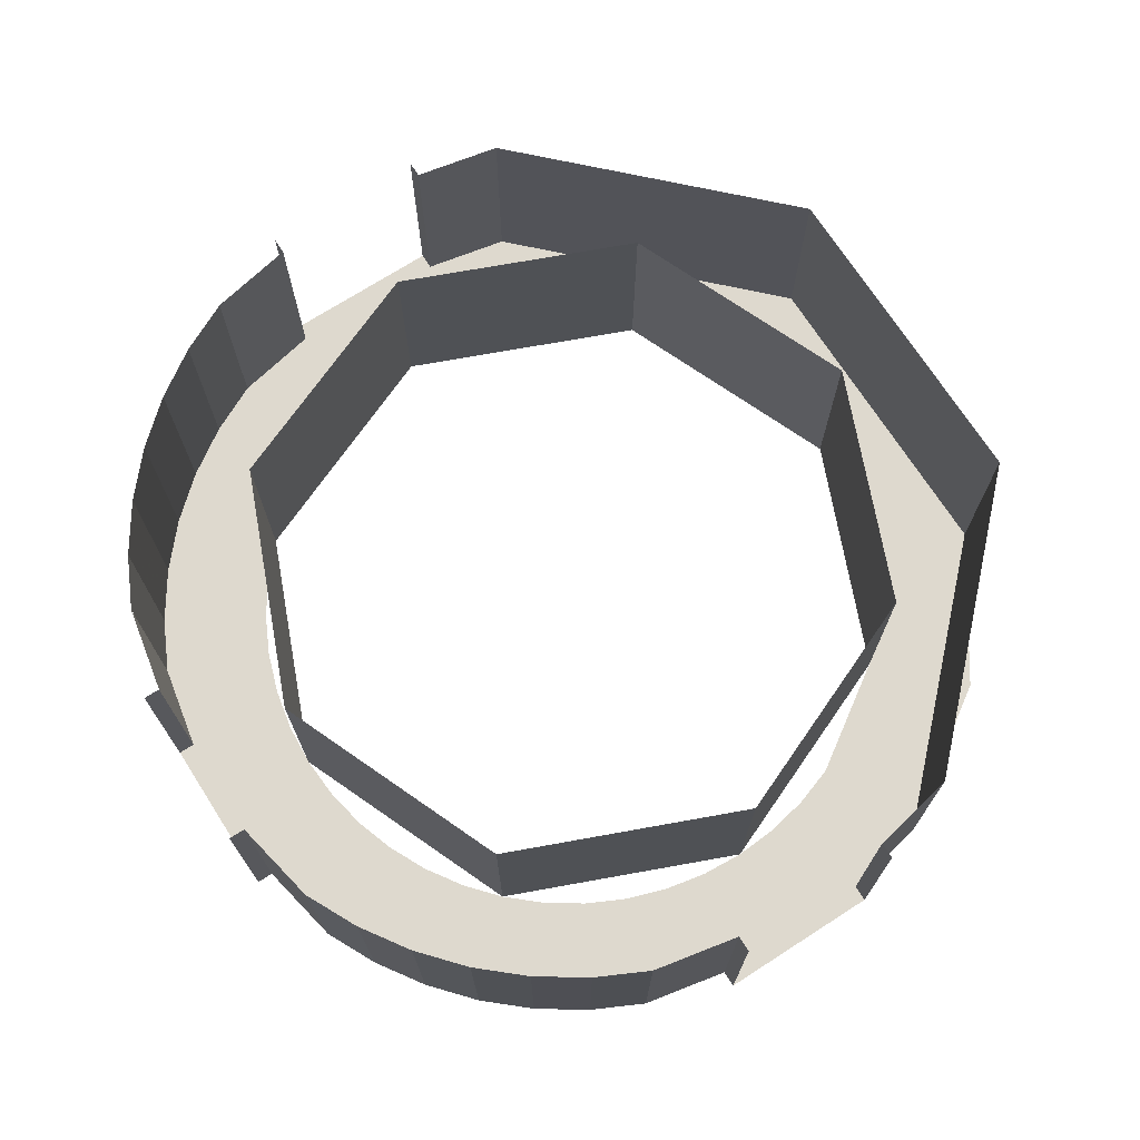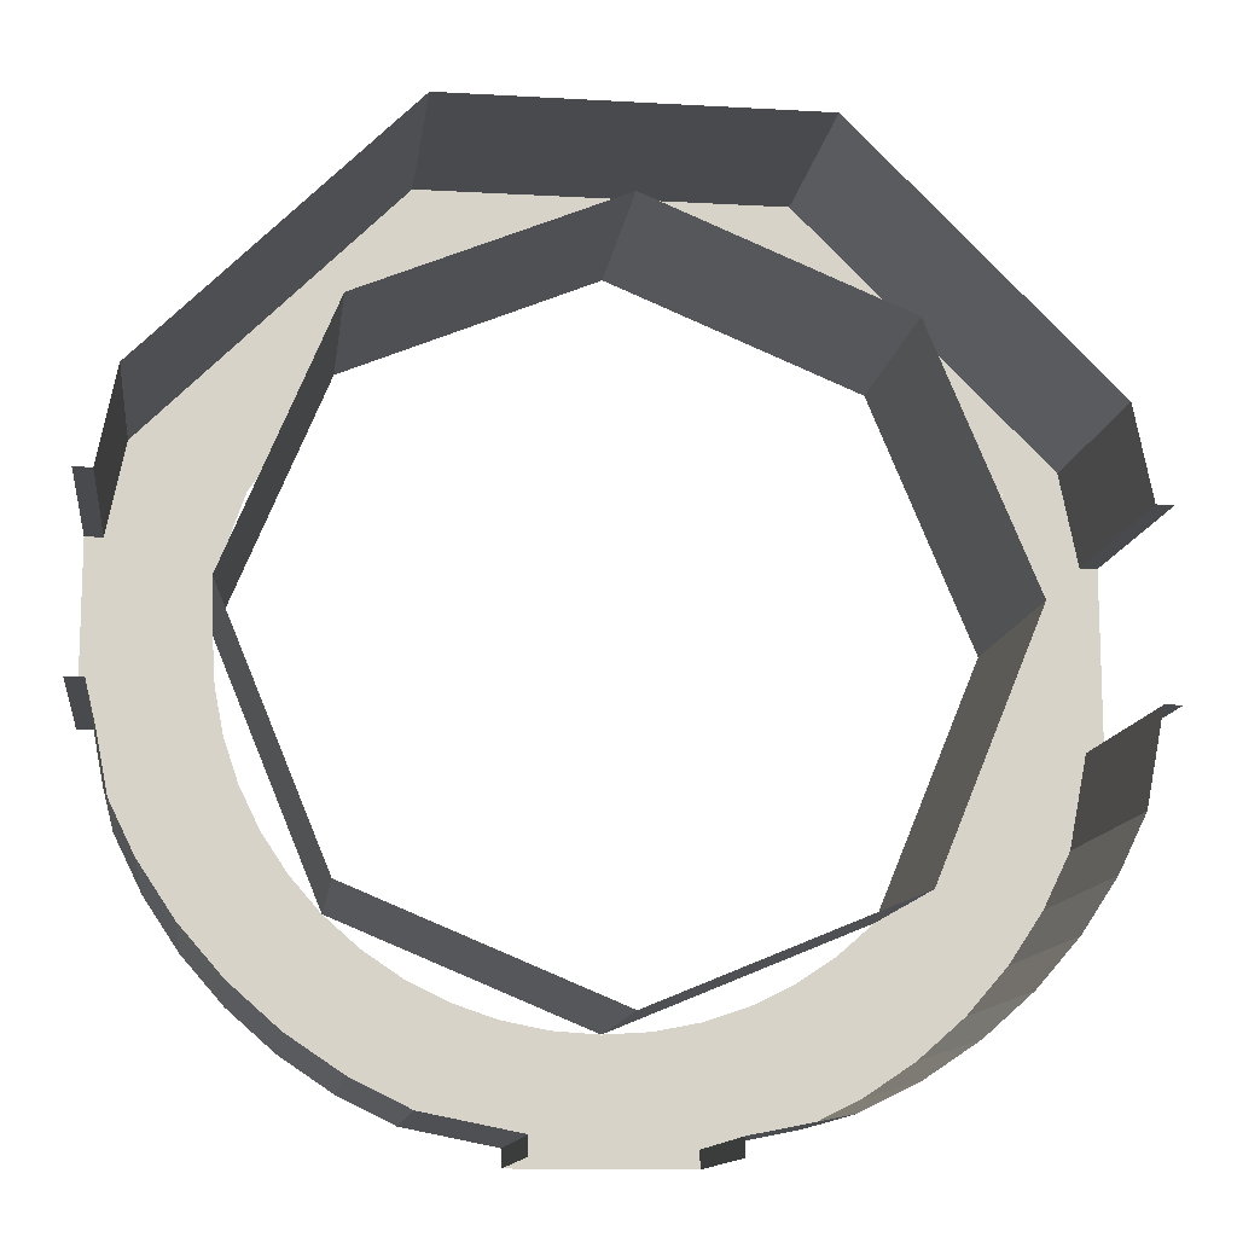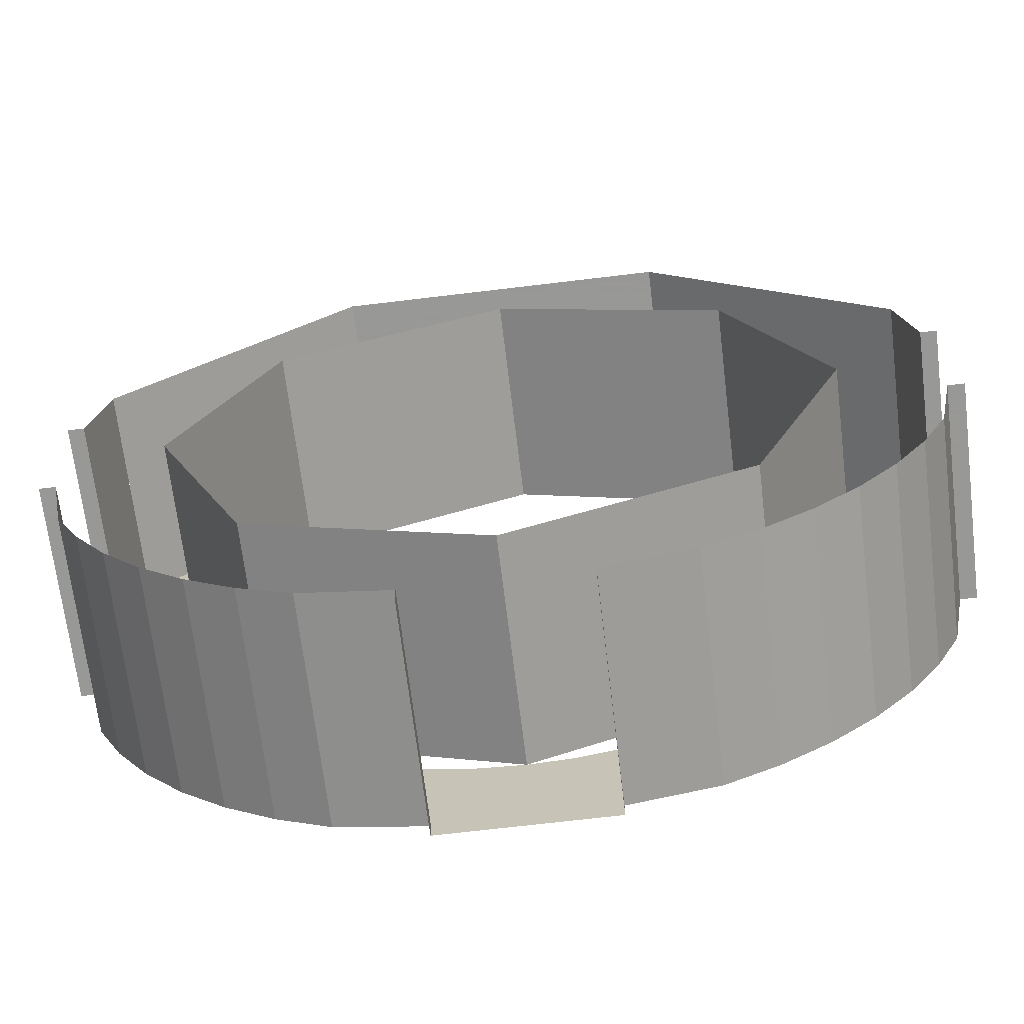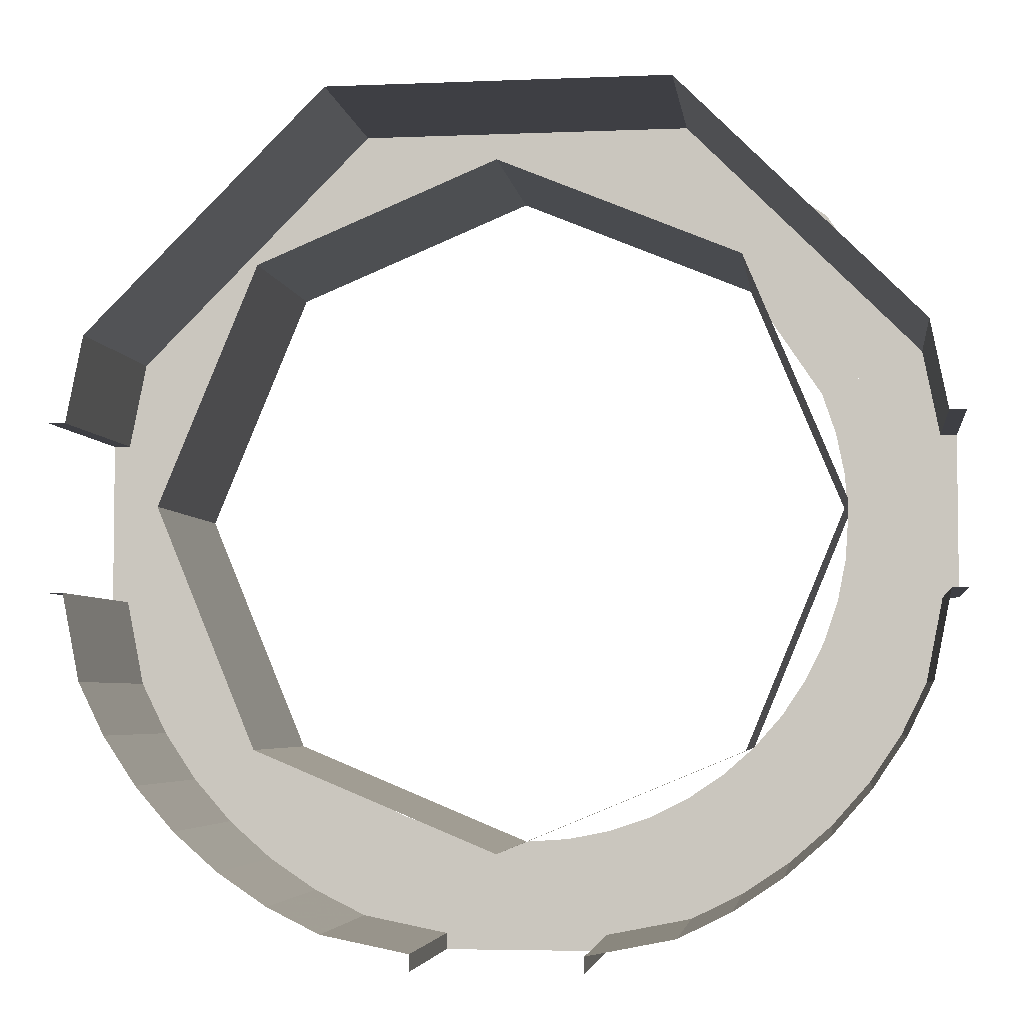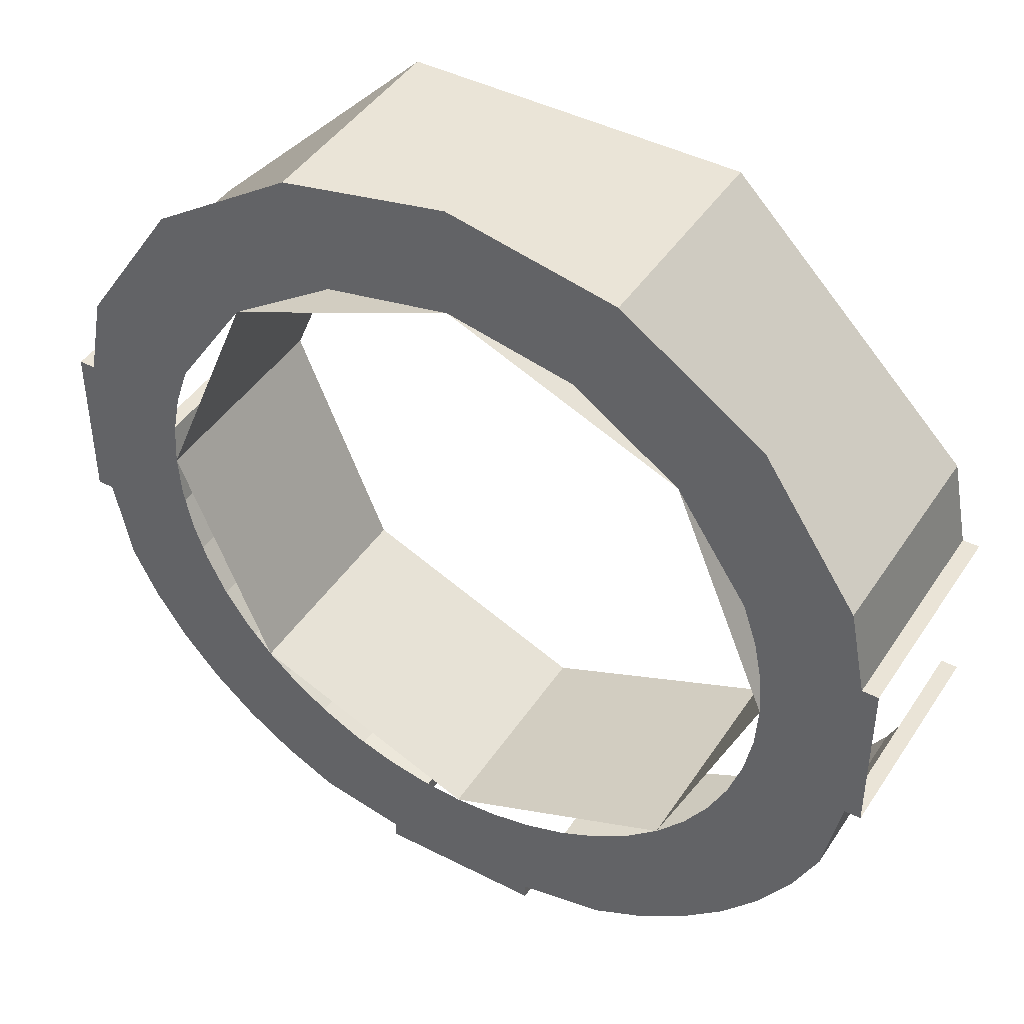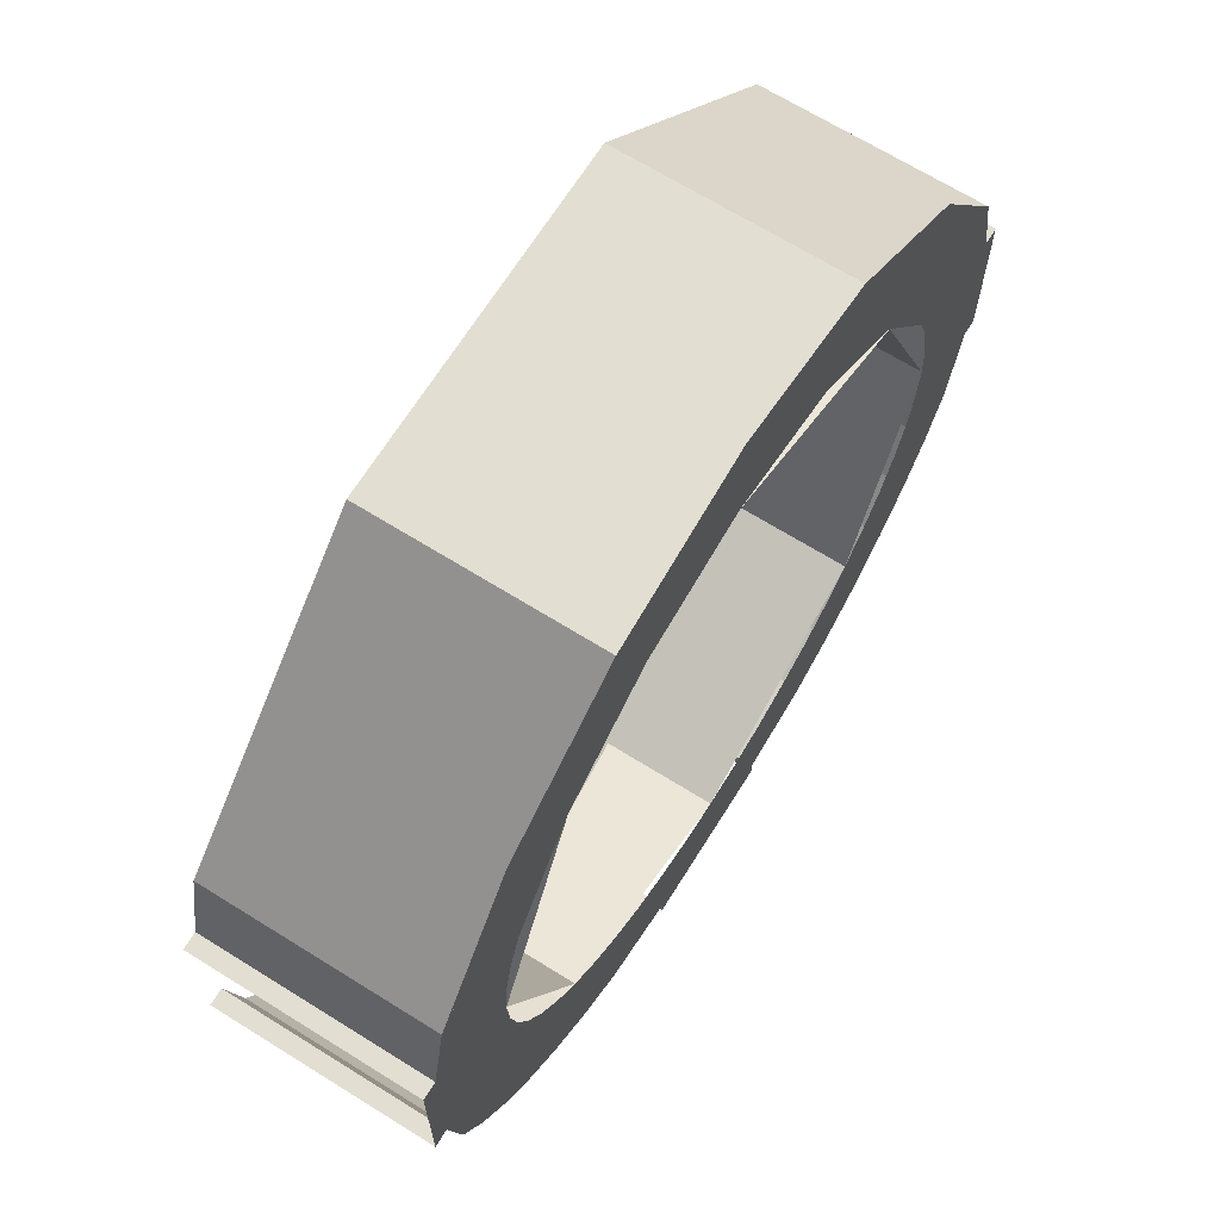
<metadata>
{"format":"obj","ext":"obj","renderer":"f3d","projection":"perspective","resolution":1024,"background":"white","views":[{"elev":71.6,"azim":-122.7,"up":"+Y"},{"elev":-12.8,"azim":172.5,"up":"+Z"},{"elev":-68.4,"azim":-173.1,"up":"+Z"},{"elev":-4.5,"azim":-172.3,"up":"+Z"},{"elev":43.8,"azim":31.0,"up":"+Z"},{"elev":67.6,"azim":-58.0,"up":"+Z"}]}
</metadata>
<code>
v 0.3464 0 -0.2
v 0.3464 -0.2 -0.2
v 0.3696 -0.2 -0.1531
v 0.3696 0 -0.1531
v 0.3173 0 -0.2435
v 0.3173 -0.2 -0.2435
v 0.3464 -0.2 -0.2
v 0.3464 0 -0.2
v 0.2829 0 -0.2829
v 0.2829 -0.2 -0.2829
v 0.3173 -0.2 -0.2435
v 0.3173 0 -0.2435
v 0.2435 0 -0.3173
v 0.2435 -0.2 -0.3173
v 0.2829 -0.2 -0.2829
v 0.2829 0 -0.2829
v 0.2 0 -0.3464
v 0.2 -0.2 -0.3464
v 0.2435 -0.2 -0.3173
v 0.2435 0 -0.3173
v 0.1531 0 -0.3696
v 0.1531 -0.2 -0.3696
v 0.2 -0.2 -0.3464
v 0.2 0 -0.3464
v -0.2 0 -0.3464
v -0.2 -0.2 -0.3464
v -0.1531 -0.2 -0.3696
v -0.1531 0 -0.3696
v -0.2435 0 -0.3173
v -0.2435 -0.2 -0.3173
v -0.2 -0.2 -0.3464
v -0.2 0 -0.3464
v -0.2829 0 -0.2829
v -0.2829 -0.2 -0.2829
v -0.2435 -0.2 -0.3173
v -0.2435 0 -0.3173
v -0.3173 0 -0.2435
v -0.3173 -0.2 -0.2435
v -0.2829 -0.2 -0.2829
v -0.2829 0 -0.2829
v -0.3464 0 -0.2
v -0.3464 -0.2 -0.2
v -0.3173 -0.2 -0.2435
v -0.3173 0 -0.2435
v -0.3696 0 -0.1531
v -0.3696 -0.2 -0.1531
v -0.3464 -0.2 -0.2
v -0.3464 0 -0.2
v -0.1531 -0.2 0.3696
v -0.3696 -0.2 0.1531
v -0.3696 0 0.1531
v -0.1531 0 0.3696
v 0.1531 -0.2 0.3696
v -0.1531 -0.2 0.3696
v -0.1531 0 0.3696
v 0.1531 0 0.3696
v 0.3696 -0.2 0.1531
v 0.1531 -0.2 0.3696
v 0.1531 0 0.3696
v 0.3696 0 0.1531
v 0.2121 -0.2 -0.2121
v 0.3 -0.2 0
v 0.3 0 0
v 0.2121 0 -0.2121
v 0 -0.2 -0.3
v 0.2121 -0.2 -0.2121
v 0.2121 0 -0.2121
v 0 0 -0.3
v -0.2121 -0.2 -0.2121
v 0 -0.2 -0.3
v 0 0 -0.3
v -0.2121 0 -0.2121
v -0.3 -0.2 0
v -0.2121 -0.2 -0.2121
v -0.2121 0 -0.2121
v -0.3 0 0
v -0.2121 -0.2 0.2121
v -0.3 -0.2 0
v -0.3 0 0
v -0.2121 0 0.2121
v 0 -0.2 0.3
v -0.2121 -0.2 0.2121
v -0.2121 0 0.2121
v 0 0 0.3
v 0.2121 -0.2 0.2121
v 0 -0.2 0.3
v 0 0 0.3
v 0.2121 0 0.2121
v 0.3 -0.2 0
v 0.2121 -0.2 0.2121
v 0.2121 0 0.2121
v 0.3 0 0
v -0.3696 0 0.1531
v -0.3851 0 0.075
v -0.3851 -0.2 0.075
v -0.3696 -0.2 0.1531
v -0.3696 -0.2 -0.1531
v -0.3851 -0.2 -0.075
v -0.3851 0 -0.075
v -0.3696 0 -0.1531
v -0.3851 -0.2 0.075
v -0.3851 -0.2 -0.075
v -0.3 -0.2 0
v -0.3851 -0.2 -0.075
v -0.3851 -0.2 0.075
v -0.4 -0.2 0.075
v -0.4 -0.2 -0.075
v -0.3851 -0.2 0.075
v -0.3851 0 0.075
v -0.4 0 0.075
v -0.4 -0.2 0.075
v -0.4 -0.2 -0.075
v -0.4 0 -0.075
v -0.3851 0 -0.075
v -0.3851 -0.2 -0.075
v -0.3 -0.2 0.1148
v -0.2772 -0.2 0.1148
v -0.3696 -0.2 0.1531
v -0.3 -0.2 0
v -0.3 -0.2 0.1148
v -0.3696 -0.2 0.1531
v -0.3851 -0.2 0.075
v -0.3696 -0.2 -0.1531
v -0.2772 -0.2 -0.1148
v -0.3 -0.2 -0.1148
v -0.3696 -0.2 -0.1531
v -0.3 -0.2 -0.1148
v -0.3 -0.2 0
v -0.3851 -0.2 -0.075
v -0.3 -0.2 -0.1148
v -0.2974 -0.2 -0.03915
v -0.3 -0.2 0
v -0.3 -0.2 -0.1148
v -0.2898 -0.2 -0.07764
v -0.2974 -0.2 -0.03915
v -0.3 -0.2 -0.1148
v -0.2772 -0.2 -0.1148
v -0.2898 -0.2 -0.07764
v -0.3 -0.2 0.1148
v -0.2974 -0.2 0.03915
v -0.3 -0.2 0
v -0.3 -0.2 0.1148
v -0.2898 -0.2 0.07764
v -0.2974 -0.2 0.03915
v -0.3 -0.2 0.1148
v -0.2772 -0.2 0.1148
v -0.2898 -0.2 0.07764
v -0.1531 0 -0.3696
v -0.075 0 -0.3851
v -0.075 -0.2 -0.3851
v -0.1531 -0.2 -0.3696
v 0.1531 -0.2 -0.3696
v 0.075 -0.2 -0.3851
v 0.075 0 -0.3851
v 0.1531 0 -0.3696
v -0.075 -0.2 -0.3851
v 0.075 -0.2 -0.3851
v 0 -0.2 -0.3
v 0.075 -0.2 -0.3851
v -0.075 -0.2 -0.3851
v -0.075 -0.2 -0.4
v 0.075 -0.2 -0.4
v -0.075 -0.2 -0.3851
v -0.075 0 -0.3851
v -0.075 0 -0.4
v -0.075 -0.2 -0.4
v 0.075 -0.2 -0.4
v 0.075 0 -0.4
v 0.075 0 -0.3851
v 0.075 -0.2 -0.3851
v -0.1148 -0.2 -0.3
v -0.1148 -0.2 -0.2772
v -0.1531 -0.2 -0.3696
v 0 -0.2 -0.3
v -0.1148 -0.2 -0.3
v -0.1531 -0.2 -0.3696
v -0.075 -0.2 -0.3851
v 0.1531 -0.2 -0.3696
v 0.1148 -0.2 -0.2772
v 0.1148 -0.2 -0.3
v 0.1531 -0.2 -0.3696
v 0.1148 -0.2 -0.3
v 0 -0.2 -0.3
v 0.075 -0.2 -0.3851
v 0.1148 -0.2 -0.3
v 0.03915 -0.2 -0.2974
v 0 -0.2 -0.3
v 0.1148 -0.2 -0.3
v 0.07764 -0.2 -0.2898
v 0.03915 -0.2 -0.2974
v 0.1148 -0.2 -0.3
v 0.1148 -0.2 -0.2772
v 0.07764 -0.2 -0.2898
v -0.1148 -0.2 -0.3
v -0.03915 -0.2 -0.2974
v 0 -0.2 -0.3
v -0.1148 -0.2 -0.3
v -0.07764 -0.2 -0.2898
v -0.03915 -0.2 -0.2974
v -0.1148 -0.2 -0.3
v -0.1148 -0.2 -0.2772
v -0.07764 -0.2 -0.2898
v 0.3696 0 -0.1531
v 0.3851 0 -0.075
v 0.3851 -0.2 -0.075
v 0.3696 -0.2 -0.1531
v 0.3696 -0.2 0.1531
v 0.3851 -0.2 0.075
v 0.3851 0 0.075
v 0.3696 0 0.1531
v 0.3851 -0.2 -0.075
v 0.3851 -0.2 0.075
v 0.3 -0.2 0
v 0.3851 -0.2 0.075
v 0.3851 -0.2 -0.075
v 0.4 -0.2 -0.075
v 0.4 -0.2 0.075
v 0.3851 -0.2 -0.075
v 0.3851 0 -0.075
v 0.4 0 -0.075
v 0.4 -0.2 -0.075
v 0.4 -0.2 0.075
v 0.4 0 0.075
v 0.3851 0 0.075
v 0.3851 -0.2 0.075
v 0.3 -0.2 -0.1148
v 0.2772 -0.2 -0.1148
v 0.3696 -0.2 -0.1531
v 0.3 -0.2 0
v 0.3 -0.2 -0.1148
v 0.3696 -0.2 -0.1531
v 0.3851 -0.2 -0.075
v 0.3696 -0.2 0.1531
v 0.2772 -0.2 0.1148
v 0.3 -0.2 0.1148
v 0.3696 -0.2 0.1531
v 0.3 -0.2 0.1148
v 0.3 -0.2 0
v 0.3851 -0.2 0.075
v 0.3 -0.2 0.1148
v 0.2974 -0.2 0.03915
v 0.3 -0.2 0
v 0.3 -0.2 0.1148
v 0.2898 -0.2 0.07764
v 0.2974 -0.2 0.03915
v 0.3 -0.2 0.1148
v 0.2772 -0.2 0.1148
v 0.2898 -0.2 0.07764
v 0.3 -0.2 -0.1148
v 0.2974 -0.2 -0.03915
v 0.3 -0.2 0
v 0.3 -0.2 -0.1148
v 0.2898 -0.2 -0.07764
v 0.2974 -0.2 -0.03915
v 0.3 -0.2 -0.1148
v 0.2772 -0.2 -0.1148
v 0.2898 -0.2 -0.07764
v -0.3696 -0.2 0.1531
v -0.2829 -0.2 0.2829
v -0.2121 -0.2 0.2121
v -0.2772 -0.2 0.1148
v -0.2829 -0.2 0.2829
v -0.1531 -0.2 0.3696
v -0.1148 -0.2 0.2772
v -0.2121 -0.2 0.2121
v -0.1531 -0.2 0.3696
v 0 -0.2 0.4
v 0 -0.2 0.3
v -0.1148 -0.2 0.2772
v 0 -0.2 0.4
v 0.1531 -0.2 0.3696
v 0.1148 -0.2 0.2772
v 0 -0.2 0.3
v 0.1531 -0.2 0.3696
v 0.2829 -0.2 0.2829
v 0.2121 -0.2 0.2121
v 0.1148 -0.2 0.2772
v 0.2829 -0.2 0.2829
v 0.3696 -0.2 0.1531
v 0.2772 -0.2 0.1148
v 0.2121 -0.2 0.2121
v -0.1148 -0.2 -0.2772
v -0.1531 -0.2 -0.3696
v -0.2 -0.2 -0.3464
v -0.15 -0.2 -0.2598
v -0.15 -0.2 -0.2598
v -0.2 -0.2 -0.3464
v -0.2435 -0.2 -0.3173
v -0.1826 -0.2 -0.238
v -0.1826 -0.2 -0.238
v -0.2435 -0.2 -0.3173
v -0.2829 -0.2 -0.2829
v -0.2121 -0.2 -0.2121
v -0.2121 -0.2 -0.2121
v -0.2829 -0.2 -0.2829
v -0.3173 -0.2 -0.2435
v -0.238 -0.2 -0.1826
v -0.238 -0.2 -0.1826
v -0.3173 -0.2 -0.2435
v -0.3464 -0.2 -0.2
v -0.2598 -0.2 -0.15
v -0.2598 -0.2 -0.15
v -0.3464 -0.2 -0.2
v -0.3696 -0.2 -0.1531
v -0.2772 -0.2 -0.1148
v 0.2772 -0.2 -0.1148
v 0.3696 -0.2 -0.1531
v 0.3464 -0.2 -0.2
v 0.2598 -0.2 -0.15
v 0.2598 -0.2 -0.15
v 0.3464 -0.2 -0.2
v 0.3173 -0.2 -0.2435
v 0.238 -0.2 -0.1826
v 0.238 -0.2 -0.1826
v 0.3173 -0.2 -0.2435
v 0.2829 -0.2 -0.2829
v 0.2121 -0.2 -0.2121
v 0.2121 -0.2 -0.2121
v 0.2829 -0.2 -0.2829
v 0.2435 -0.2 -0.3173
v 0.1826 -0.2 -0.238
v 0.1826 -0.2 -0.238
v 0.2435 -0.2 -0.3173
v 0.2 -0.2 -0.3464
v 0.15 -0.2 -0.2598
v 0.15 -0.2 -0.2598
v 0.2 -0.2 -0.3464
v 0.1531 -0.2 -0.3696
v 0.1148 -0.2 -0.2772
g mesh23976
f 1 3 2
f 3 1 4
f 5 7 6
f 7 5 8
f 9 11 10
f 11 9 12
f 13 15 14
f 15 13 16
f 17 19 18
f 19 17 20
f 21 23 22
f 23 21 24
g mesh23982
f 25 27 26
f 27 25 28
f 29 31 30
f 31 29 32
f 33 35 34
f 35 33 36
f 37 39 38
f 39 37 40
f 41 43 42
f 43 41 44
f 45 47 46
f 47 45 48
g mesh23987
f 49 51 50
f 51 49 52
f 53 55 54
f 55 53 56
f 57 59 58
f 59 57 60
g mesh23991
f 61 62 63
f 63 64 61
f 65 66 67
f 67 68 65
f 69 70 71
f 71 72 69
f 73 74 75
f 75 76 73
f 77 78 79
f 79 80 77
f 81 82 83
f 83 84 81
f 85 86 87
f 87 88 85
f 89 90 91
f 91 92 89
g mesh23995
f 93 94 95
f 95 96 93
f 97 98 99
f 99 100 97
f 101 102 103
f 104 105 106
f 106 107 104
f 108 109 110
f 110 111 108
f 112 113 114
f 114 115 112
f 116 117 118
f 119 120 121
f 121 122 119
f 123 124 125
f 126 127 128
f 128 129 126
g mesh23996
f 130 131 132
f 133 134 135
f 136 137 138
g mesh23998
f 139 141 140
f 142 144 143
f 145 147 146
g mesh24001
f 148 149 150
f 150 151 148
f 152 153 154
f 154 155 152
f 156 157 158
f 159 160 161
f 161 162 159
f 163 164 165
f 165 166 163
f 167 168 169
f 169 170 167
f 171 172 173
f 174 175 176
f 176 177 174
f 178 179 180
f 181 182 183
f 183 184 181
g mesh24002
f 185 186 187
f 188 189 190
f 191 192 193
g mesh24004
f 194 196 195
f 197 199 198
f 200 202 201
g mesh24007
f 203 204 205
f 205 206 203
f 207 208 209
f 209 210 207
f 211 212 213
f 214 215 216
f 216 217 214
f 218 219 220
f 220 221 218
f 222 223 224
f 224 225 222
f 226 227 228
f 229 230 231
f 231 232 229
f 233 234 235
f 236 237 238
f 238 239 236
g mesh24008
f 240 241 242
f 243 244 245
f 246 247 248
g mesh24010
f 249 251 250
f 252 254 253
f 255 257 256
g mesh24014
f 258 260 259
f 260 258 261
f 262 264 263
f 264 262 265
f 266 268 267
f 268 266 269
f 270 272 271
f 272 270 273
f 274 276 275
f 276 274 277
f 278 280 279
f 280 278 281
g mesh24016
f 282 284 283
f 284 282 285
f 286 288 287
f 288 286 289
f 290 292 291
f 292 290 293
f 294 296 295
f 296 294 297
f 298 300 299
f 300 298 301
f 302 304 303
f 304 302 305
g mesh24018
f 306 308 307
f 308 306 309
f 310 312 311
f 312 310 313
f 314 316 315
f 316 314 317
f 318 320 319
f 320 318 321
f 322 324 323
f 324 322 325
f 326 328 327
f 328 326 329

</code>
